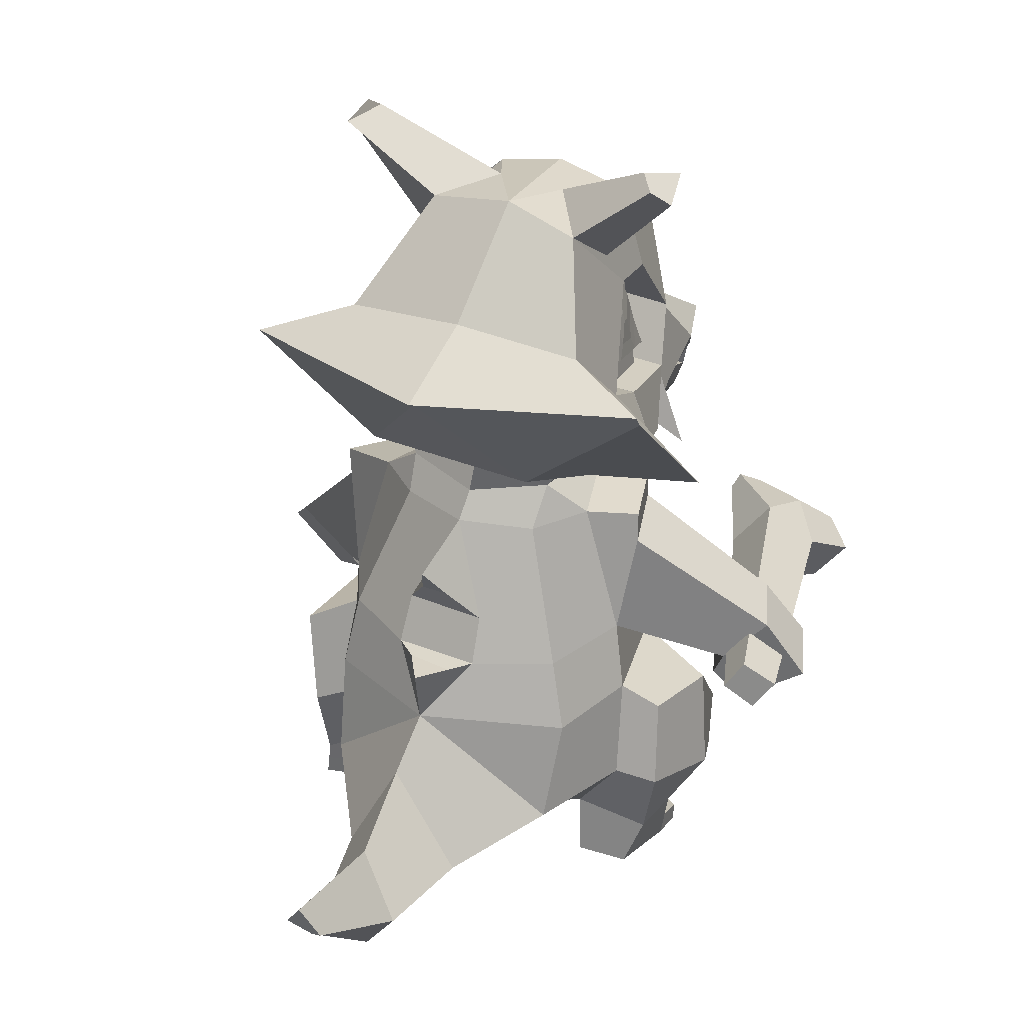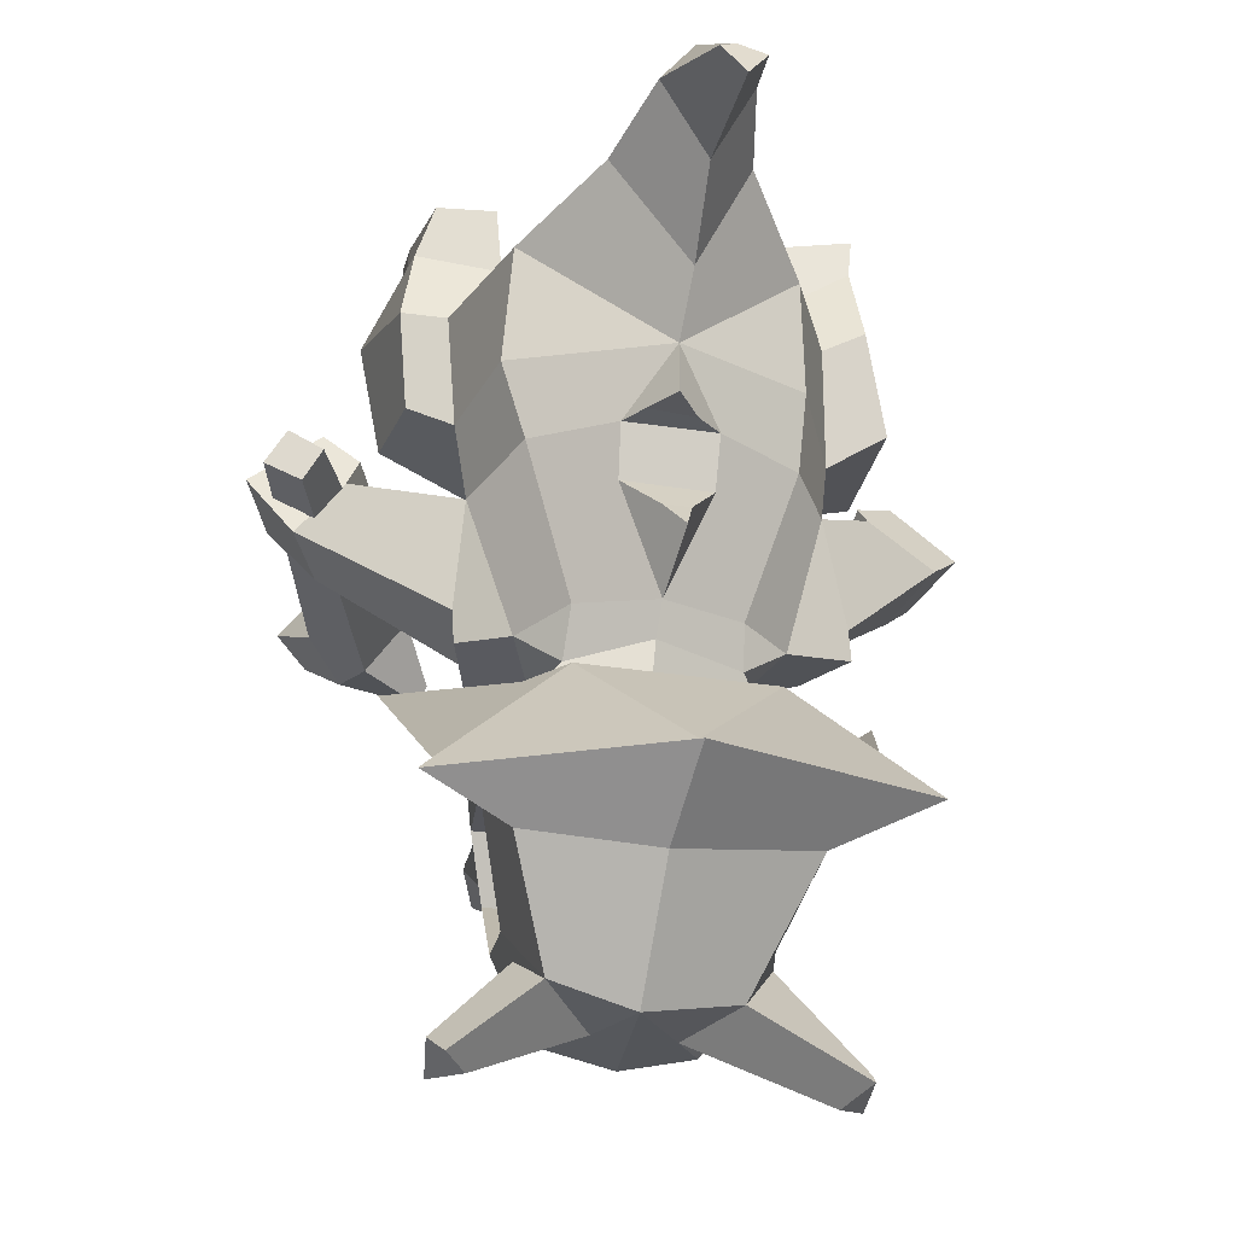
<metadata>
{"format":"obj","ext":"obj","renderer":"f3d","projection":"perspective","resolution":1024,"background":"white","views":[{"elev":29.0,"azim":14.9,"up":"+Y"},{"elev":61.0,"azim":177.1,"up":"+Z"}]}
</metadata>
<code>
o group1156846795
v -0.1067 0.0471 -0.03128
v -0.08826 0.04329 -0.023
v -0.09057 0.1294 0.02721
v -0.1073 0.1336 0.01608
v -0.1069 0.07407 -0.01652
v -0.1423 0.06383 0.05576
v -0.1361 0.0989 0.06316
v -0.1187 0.09283 0.07223
v -0.1239 0.06003 0.06403
v -0.1152 0.05112 -0.01037
v -0.1326 0.05924 0.03188
v -0.1055 0.1345 0.05727
v -0.1239 0.1383 0.04899
v -0.115 0.1358 0.0313
v -0.1067 0.09051 -0.009446
v -0.1295 0.09231 0.04223
v -0.1151 0.1146 0.02255
v -0.1246 0.0893 0.02913
v -0.1268 0.06975 0.02325
v -0.1161 0.06429 -0.001354
v -0.1071 0.1213 0.01013
v -0.1077 0.1051 -0.001441
v -0.1152 0.1055 0.01493
v -0.1192 0.09547 0.01734
v -0.1201 0.08772 0.0149
v -0.1155 0.08554 0.00524
f 2 1 5
f 9 7 6
f 11 10 2
f 3 4 14
f 10 5 1
f 9 3 8
f 12 7 8
f 15 4 5
f 16 13 14
f 16 6 7
f 22 4 15
f 23 21 22
f 5 4 3
f 3 2 5
f 9 8 7
f 1 2 10
f 2 9 11
f 9 6 11
f 14 13 12
f 12 3 14
f 2 3 9
f 3 12 8
f 12 13 7
f 16 7 13
f 16 11 6
f 22 21 4
f 22 26 23
f 26 25 24
f 23 26 24
f 17 14 4
f 17 16 14
f 19 16 18
f 20 11 19
f 20 5 10
f 17 18 16
f 19 11 16
f 20 10 11
f 20 15 5
f 21 17 4
f 24 17 23
f 25 18 24
f 26 19 25
f 26 15 20
f 21 23 17
f 24 18 17
f 25 19 18
f 26 20 19
f 26 22 15
o group1518070955
v -0.003354 -0.04542 0.02949
v -0.01629 -0.03085 0.1564
v 0.02077 0.01434 0.1686
v 0.03673 -0.01754 0.02482
v -0.1005 -0.03591 0.01436
v -0.1219 -0.001379 -0.01636
v -0.1684 0.026 0.09187
v -0.1408 -0.02631 0.1369
v -0.04213 -0.04694 -0.008452
v -0.04764 -0.07021 0.00251
v 0.000686 -0.07859 0.03177
v 0.009014 0.146 0.005602
v 0.004397 0.1667 0.1278
v -0.06457 0.147 0.1266
v -0.1118 0.1756 0.08402
v -0.06841 0.1412 -0.03679
v -0.01146 0.1209 -0.03942
v -0.02418 -0.02898 -0.06711
v -0.08025 -0.03369 0.1773
v -0.0756 -0.001418 0.1704
v -0.1081 -0.07893 0.008522
v -0.1399 -0.05469 0.04115
v -0.08599 -0.05712 0.1906
v -0.1431 -0.05828 0.1493
v -0.02435 -0.06494 0.1762
v 0.0168 -0.05788 0.1461
v -0.04994 -0.1363 -0.007856
v 0.02893 -0.1376 0.03824
v -0.1435 -0.1431 0.01237
v -0.1264 -0.1317 0.2031
v -0.1321 -0.1688 0.2202
v -0.1888 -0.1676 0.1656
v 0.002329 -0.1805 0.2056
v -0.06363 -0.1747 0.2321
v -0.05989 -0.1344 0.2209
v 0.04616 -0.1683 0.1485
v -0.05165 -0.2472 -0.04557
v 0.04894 -0.2416 0.02545
v -0.1732 -0.05002 0.1165
v -0.2079 -0.1636 0.1072
v 0.008323 -0.05775 0.06441
v 0.05387 -0.05727 0.06628
v 0.05852 -0.06546 0.1257
v -0.1632 -0.2419 -0.02313
v -0.2163 -0.2158 0.09162
v -0.197 -0.221 0.1856
v -0.1063 -0.2241 0.2512
v 0.01678 -0.2309 0.2283
v 0.05283 -0.2314 0.1476
v -0.06068 -0.3396 -0.01815
v 0.05201 -0.3246 0.0676
v -0.1942 -0.3174 0.009037
v -0.1981 -0.303 0.2032
v -0.2186 -0.2997 0.1205
v 0.004157 -0.3158 0.2437
v 0.05435 -0.3073 0.1723
v -0.08553 -0.3758 0.07498
v 0.02383 -0.3664 0.08796
v -0.1692 -0.3759 0.03979
v -0.154 -0.3563 0.1767
v -0.1924 -0.3548 0.09917
v -0.1047 -0.3583 0.2316
v -0.0275 -0.3573 0.1732
v 0.01488 -0.3645 0.1462
v 0.08738 -0.2439 0.1534
v 0.08914 -0.3181 0.1663
v -0.2224 -0.06156 0.07947
v -0.1884 -0.07095 0.02793
v -0.2225 -0.08839 0.07608
v -0.1925 -0.09096 0.02742
v -0.2547 -0.2267 -0.004706
v -0.3022 -0.1825 -0.009808
v 0.05418 -0.07873 0.06482
v 0.05882 -0.09111 0.128
v 0.1186 -0.2165 0.04545
v 0.1625 -0.1723 0.03685
v -0.2371 -0.1959 -0.04938
v -0.2656 -0.1601 -0.0489
v -0.2489 -0.2418 -0.01275
v -0.2773 -0.2558 -0.03925
v -0.3248 -0.2123 -0.0489
v 0.1346 -0.2191 0.09457
v 0.1733 -0.1795 0.09585
v 0.1181 -0.2406 0.032
v 0.1557 -0.2594 0.02769
v 0.1983 -0.2161 0.03404
v 0.1247 -0.2419 0.08649
v 0.2078 -0.2272 0.09266
v 0.1511 -0.2618 0.0922
v -0.2314 -0.2123 -0.05861
v -0.2876 -0.1894 -0.08395
v -0.2557 -0.2243 -0.08161
v -0.263 -0.2382 0.09556
v -0.2426 -0.2468 -0.02283
v -0.2532 -0.3189 0.1123
v -0.2467 -0.3816 0.09975
v -0.1917 -0.398 0.03041
v -0.1894 -0.4277 0.02753
v -0.1903 -0.4136 0.09414
v -0.1652 -0.301 -0.05516
v -0.1587 -0.3451 -0.04587
v -0.2666 -0.346 0.01621
v -0.2395 -0.3844 0.03095
v 0.1124 -0.2612 0.06713
v 0.1229 -0.3328 0.09829
v 0.1146 -0.3109 0.01977
v 0.1151 -0.3582 0.03539
v 0.01648 -0.418 0.1489
v 0.04054 -0.4228 0.09054
v 0.03904 -0.3981 0.09093
v 0.07816 -0.3732 0.159
v 0.09009 -0.3806 0.09747
v -0.2404 -0.4018 0.02854
v -0.2519 -0.415 0.09441
v -0.2435 -0.4312 0.03277
v 0.06121 -0.4137 0.1624
v 0.08727 -0.3996 0.1007
v 0.08445 -0.4185 0.1039
v 0.05905 -0.3048 0.007083
v 0.04566 -0.3499 0.01263
v 0.03086 -0.3733 0.03944
v 0.1019 -0.3817 0.04035
v -0.2229 -0.3041 -0.06293
v -0.2295 -0.3499 -0.06031
v -0.2168 -0.3818 -0.02458
v -0.1596 -0.3723 0.001702
v 0.04872 -0.4237 0.06849
v 0.04878 -0.4057 0.06883
v -0.2355 -0.4303 0.009548
v -0.233 -0.4123 0.006051
v -0.1893 -0.4312 0.009085
v -0.2123 -0.4302 -0.006259
v -0.1916 -0.4098 0.01212
v -0.2131 -0.413 -0.005417
v 0.09062 -0.421 0.07682
v 0.07584 -0.4237 0.05892
v 0.09148 -0.407 0.07451
v 0.07611 -0.4077 0.05781
v -0.08814 -0.1106 0.2266
v -0.1038 -0.0841 0.2442
v -0.08079 -0.1737 0.2487
v -0.1165 -0.1699 0.2397
v -0.1187 -0.2642 0.2849
v -0.1654 -0.3503 0.2761
v -0.0631 -0.3442 0.3026
v -0.1015 -0.3984 0.2744
v -0.1311 -0.3112 0.3409
v -0.1662 -0.3649 0.3478
v -0.09893 -0.3623 0.3649
v -0.1269 -0.3991 0.3547
v -0.1514 -0.2945 0.4516
v -0.1671 -0.318 0.4392
v -0.1352 -0.3208 0.4481
v -0.1477 -0.3329 0.4337
v -0.1031 -0.1703 0.2734
v -0.1083 -0.1053 0.229
f 30 28 27
f 33 31 34
f 36 27 37
f 40 39 38
f 35 30 27
f 46 28 29
f 32 43 44
f 46 34 45
f 33 42 32
f 40 33 46
f 29 40 46
f 38 29 30
f 43 30 44
f 35 32 44
f 36 31 35
f 47 48 31
f 50 45 34
f 51 45 49
f 51 52 28
f 55 48 47
f 56 49 50
f 51 49 61
f 62 51 59
f 58 65 66
f 69 67 52
f 65 50 34
f 67 28 52
f 71 55 70
f 71 58 66
f 72 57 58
f 74 60 73
f 75 59 74
f 64 62 75
f 80 72 71
f 79 73 72
f 81 74 73
f 82 74 81
f 86 80 87
f 86 88 79
f 88 89 81
f 89 82 81
f 91 82 92
f 89 86 83
f 94 65 48
f 54 37 67
f 95 65 93
f 96 48 55
f 95 94 96
f 98 66 95
f 99 67 68
f 100 52 62
f 99 69 100
f 102 54 99
f 97 55 66
f 103 96 55
f 98 96 104
f 106 97 98
f 101 62 54
f 109 62 108
f 109 99 100
f 111 110 101
f 113 101 110
f 114 109 108
f 112 109 114
f 115 112 114
f 111 113 110
f 105 103 97
f 117 104 103
f 117 98 104
f 118 107 117
f 106 116 105
f 67 37 27
f 48 34 31
f 120 71 70
f 119 80 71
f 121 87 80
f 85 125 123
f 126 78 127
f 122 128 129
f 130 75 91
f 132 131 133
f 90 136 134
f 137 82 90
f 137 131 92
f 123 129 85
f 140 122 129
f 125 122 140
f 141 125 140
f 142 90 134
f 143 138 137
f 136 138 143
f 142 135 144
f 119 128 121
f 131 91 92
f 145 130 132
f 145 77 64
f 147 77 146
f 147 138 84
f 133 138 148
f 148 146 133
f 149 70 126
f 149 128 120
f 151 128 150
f 151 85 129
f 152 78 85
f 151 127 152
f 146 132 133
f 149 127 150
f 165 49 166
f 168 60 57
f 57 61 56
f 169 79 170
f 169 81 73
f 171 88 81
f 170 88 172
f 173 170 174
f 173 171 169
f 175 172 171
f 176 170 172
f 178 173 174
f 179 173 177
f 180 175 179
f 180 174 176
f 179 178 180
f 167 73 60
f 168 73 181
f 181 167 168
f 165 56 61
f 182 49 56
f 182 165 166
f 30 29 28
f 33 32 31
f 36 35 27
f 38 43 42
f 42 41 38
f 41 40 38
f 35 44 30
f 46 45 28
f 32 42 43
f 46 33 34
f 33 41 42
f 40 41 33
f 29 39 40
f 38 39 29
f 43 38 30
f 35 31 32
f 36 47 31
f 50 49 45
f 51 28 45
f 50 58 56
f 58 57 56
f 61 60 59
f 59 51 61
f 62 52 51
f 58 50 65
f 69 68 67
f 67 27 28
f 71 66 55
f 71 72 58
f 72 73 57
f 74 59 60
f 75 62 59
f 64 54 62
f 80 79 72
f 82 75 74
f 86 79 80
f 89 90 82
f 91 75 82
f 84 90 83
f 90 89 83
f 89 88 86
f 86 87 83
f 87 85 83
f 94 93 65
f 95 66 65
f 96 94 48
f 95 93 94
f 98 97 66
f 99 54 67
f 100 69 52
f 99 68 69
f 102 101 54
f 97 103 55
f 103 104 96
f 98 95 96
f 98 107 106
f 106 105 97
f 101 108 62
f 109 100 62
f 109 102 99
f 102 112 101
f 112 111 101
f 113 108 101
f 108 113 115
f 115 114 108
f 112 102 109
f 115 111 112
f 111 115 113
f 105 116 103
f 103 116 118
f 118 117 103
f 117 107 98
f 118 106 107
f 106 118 116
f 48 65 34
f 120 119 71
f 119 121 80
f 121 122 87
f 87 125 85
f 125 124 123
f 126 70 78
f 122 121 128
f 130 64 75
f 132 130 131
f 84 136 90
f 136 135 134
f 137 92 82
f 137 138 131
f 123 139 129
f 129 139 140
f 139 141 140
f 125 87 122
f 141 124 125
f 142 137 90
f 137 142 143
f 142 144 143
f 136 84 138
f 142 134 135
f 119 120 128
f 131 130 91
f 145 64 130
f 145 146 77
f 147 84 77
f 147 148 138
f 133 131 138
f 148 147 146
f 149 120 70
f 149 150 128
f 151 129 128
f 151 152 85
f 152 127 78
f 151 150 127
f 146 145 132
f 149 126 127
f 165 61 49
f 168 167 60
f 57 60 61
f 169 73 79
f 169 171 81
f 171 172 88
f 170 79 88
f 173 169 170
f 173 175 171
f 175 176 172
f 176 174 170
f 178 177 173
f 179 175 173
f 180 176 175
f 180 178 174
f 179 177 178
f 167 181 73
f 168 57 73
f 165 182 56
f 182 166 49
f 53 37 54
f 53 47 36
f 64 53 54
f 63 55 53
f 76 64 77
f 76 70 63
f 84 76 77
f 85 76 83
f 53 36 37
f 53 55 47
f 64 63 53
f 63 70 55
f 76 63 64
f 76 78 70
f 84 83 76
f 85 78 76
f 154 135 136
f 155 139 156
f 158 157 124
f 159 124 157
f 156 139 123
f 158 156 160
f 144 153 161
f 161 143 144
f 154 136 143
f 164 153 154
f 164 161 162
f 160 157 158
f 154 153 135
f 155 141 139
f 141 155 124
f 155 158 124
f 159 123 124
f 123 159 156
f 159 160 156
f 158 155 156
f 135 153 144
f 153 162 161
f 161 163 143
f 143 163 154
f 163 164 154
f 164 162 153
f 164 163 161
f 160 159 157
o group1868352797
v 0.1494 -0.2583 -0.1274
v 0.1717 -0.2324 0.149
v 0.1897 -0.2088 0.1447
v 0.1817 -0.216 -0.1299
v 0.1038 -0.2251 -0.1293
v 0.138 -0.1843 -0.1313
v 0.1619 -0.1904 0.1484
v 0.1459 -0.2123 0.153
v 0.1287 -0.2383 -0.1712
v 0.1613 -0.1963 -0.175
v 0.2109 -0.2416 -0.1716
v 0.18 -0.28 -0.1761
v 0.09908 -0.179 -0.1824
v 0.1158 -0.1965 -0.2067
v 0.09134 -0.1931 -0.1793
v 0.1074 -0.2104 -0.2041
v 0.1911 -0.2241 -0.1984
v 0.1611 -0.2621 -0.2023
f 185 183 186
f 189 187 190
f 187 191 183
f 189 185 186
f 193 183 194
f 189 184 185
f 195 192 196
f 197 188 195
f 197 191 187
f 196 191 198
f 197 196 198
f 193 192 186
f 199 191 192
f 194 191 200
f 199 194 200
f 185 184 183
f 189 188 187
f 183 184 190
f 190 187 183
f 186 192 188
f 188 189 186
f 193 186 183
f 189 190 184
f 195 188 192
f 197 187 188
f 197 198 191
f 196 192 191
f 197 195 196
f 193 199 192
f 199 200 191
f 194 183 191
f 199 193 194
o group2089373109
v -0.06611 -0.05225 -0.1302
v 0.03325 -0.05298 -0.09186
v 0.0261 -0.07408 -0.114
v -0.04476 -0.0702 -0.1454
v -0.1166 -0.02219 -0.04721
v -0.1075 0.02484 -0.07069
v -0.1346 0.02913 -0.04673
v -0.1488 -0.01738 -0.02851
v -0.08977 -0.04608 -0.0873
v 0.04042 -0.04376 -0.04678
v -0.06605 0.03844 -0.1566
v -0.002961 0.01589 -0.1314
v -0.02559 0.07003 -0.0697
v -0.06798 0.0708 -0.0809
v -0.05783 -0.04362 -0.1402
v -0.09173 -0.01999 -0.1092
v 0.04571 -0.02363 -0.06199
v 0.04333 -0.04605 -0.1046
v 0.02439 0.07192 -0.05236
v 0.02942 0.1391 -0.04215
v -0.0781 0.1408 -0.06926
v 0.04881 0.07116 -0.01985
v 0.02914 -0.02589 0.001712
v 0.05681 -0.02337 0.04207
v -0.1545 0.03034 0.02283
v -0.1876 -0.000958 0.02749
v 0.05017 -0.01937 -0.1217
v 0.05883 0.02875 -0.1175
v -0.001289 -0.01833 -0.1374
v 0.03592 -0.04262 -0.1408
v -0.05275 -0.01728 -0.1531
v -0.03682 -0.0388 -0.1658
v -0.1035 0.0236 -0.1138
v 0.06641 -0.06812 -0.02657
v 0.03821 0.02115 -0.02176
v 0.06284 0.01776 -0.07376
v -0.1282 -0.06275 -0.0813
v -0.1108 0.08192 -0.0606
v -0.09782 0.2025 0.001726
v -0.1361 0.1568 0.01062
v 0.05376 0.02826 0.01768
v -0.04084 0.2151 0.0196
v 0.04221 0.1418 0.05948
v 0.01844 0.1977 0.03185
v -0.1491 0.1699 0.07477
v -0.1267 0.2085 0.1138
v -0.1525 0.1529 0.06793
v 0.04491 0.03682 0.0947
v 0.06433 0.001716 0.1122
v -0.06103 -0.02244 -0.1439
v 0.06122 0.008562 -0.07936
v 0.04914 -0.01303 -0.07111
v -0.07734 0.02397 -0.1428
v -0.09392 0.02018 -0.1257
v -0.08717 -0.01211 -0.1163
v -0.0615 0.02449 -0.1315
v -0.0408 -0.01799 -0.127
v -0.07004 0.01828 -0.1097
v -0.07126 -0.008495 -0.1067
v 0.05899 0.01479 -0.09938
v 0.05054 -0.02597 -0.1046
v 0.04137 0.009992 -0.0806
v 0.0392 -0.01004 -0.07107
v 0.04008 0.01318 -0.09608
v 0.02998 -0.01986 -0.1039
v -0.0825 0.2131 0.06246
v -0.1157 0.1878 0.02694
v 0.03346 0.14 0.09444
v 0.004501 0.2018 0.1598
v 0.02555 0.1762 0.1283
v -0.1846 0.1219 0.1608
v -0.1891 0.06235 0.09342
v -0.05603 0.2188 0.1361
v -0.07874 0.1389 0.2139
v 0.04306 0.06355 0.1581
v 0.02071 0.1184 0.2122
v -0.2655 0.09633 0.1779
v -0.2352 0.06101 0.1282
v -0.1032 0.09076 0.2729
v 0.07238 0.05914 0.1992
v 0.07912 0.08985 0.2474
v -0.1554 0.03423 0.02626
v 0.04474 0.03693 0.09532
v -0.09971 0.09075 0.2724
v -0.1638 0.008108 0.1792
v -0.2356 -0.0229 0.0466
v -0.1647 -0.0424 0.06268
v -0.1875 -0.001399 0.03079
v 0.1114 -0.02348 0.1321
v 0.01243 -0.03672 0.1183
v 0.06267 0.004373 0.1109
v -0.0233 0.2124 0.08301
v 0.01496 0.1856 0.06768
v -0.2097 0.2575 0.08919
v -0.1862 0.268 0.06904
v -0.2112 0.2422 0.06055
v -0.2029 0.2658 0.05366
v 0.05793 0.2571 0.1417
v 0.06948 0.2518 0.1707
v 0.08543 0.2544 0.1272
v 0.08263 0.2338 0.1487
v -0.02248 -0.002254 0.2078
f 203 201 204
f 207 205 208
f 202 209 201
f 214 212 211
f 216 201 209
f 217 202 218
f 220 219 213
f 220 222 219
f 208 223 224
f 225 208 226
f 212 227 229
f 230 227 218
f 232 231 229
f 204 201 215
f 230 204 232
f 233 214 211
f 235 234 210
f 237 205 206
f 235 223 234
f 223 209 210
f 205 237 209
f 210 234 223
f 240 221 238
f 222 207 241
f 239 242 221
f 243 220 244
f 243 238 222
f 247 245 240
f 225 241 207
f 248 224 241
f 226 224 249
f 249 225 226
f 250 231 215
f 209 237 206
f 252 236 217
f 236 228 219
f 231 212 229
f 219 212 213
f 253 231 250
f 254 211 253
f 255 233 254
f 255 215 216
f 256 250 257
f 256 254 253
f 258 255 254
f 259 250 255
f 260 236 251
f 260 227 228
f 261 218 227
f 261 217 218
f 262 252 263
f 262 260 251
f 264 261 260
f 265 252 261
f 267 266 239
f 270 268 244
f 268 240 243
f 271 247 272
f 274 246 271
f 276 268 269
f 275 247 268
f 278 271 272
f 279 271 277
f 280 276 281
f 283 272 275
f 277 285 279
f 286 278 272
f 287 285 278
f 289 275 280
f 282 283 290
f 241 223 235
f 238 206 207
f 292 242 273
f 274 269 273
f 238 221 214
f 222 235 219
f 284 276 274
f 242 244 220
f 242 220 221
f 266 242 239
f 293 270 244
f 246 273 266
f 292 273 269
f 295 246 266
f 296 246 294
f 294 297 296
f 298 269 299
f 298 293 292
f 298 301 300
f 296 267 245
f 301 269 270
f 267 239 245
f 267 295 266
f 300 270 293
f 293 244 292
f 272 288 286
f 291 275 289
f 285 302 284
f 302 281 284
f 290 280 302
f 290 285 287
f 289 290 291
f 203 202 201
f 207 206 205
f 202 210 209
f 214 213 212
f 216 215 201
f 217 210 202
f 214 221 213
f 221 220 213
f 208 205 223
f 225 207 208
f 212 228 227
f 202 203 218
f 203 230 218
f 227 230 229
f 230 232 229
f 231 232 215
f 232 204 215
f 230 203 204
f 210 217 235
f 217 236 235
f 236 219 235
f 223 205 209
f 240 239 221
f 222 238 207
f 243 222 220
f 243 240 238
f 247 246 245
f 245 239 240
f 225 248 241
f 248 249 224
f 226 208 224
f 249 248 225
f 214 233 206
f 233 216 206
f 216 209 206
f 252 251 236
f 231 211 212
f 219 228 212
f 253 211 231
f 254 233 211
f 255 216 233
f 255 250 215
f 256 253 250
f 256 258 254
f 258 259 255
f 259 257 250
f 260 228 236
f 260 261 227
f 261 252 217
f 262 251 252
f 262 264 260
f 264 265 261
f 265 263 252
f 270 269 268
f 268 243 244
f 268 247 240
f 271 246 247
f 274 273 246
f 276 275 268
f 275 272 247
f 278 277 271
f 279 274 271
f 280 275 276
f 283 282 272
f 278 285 277
f 285 284 279
f 278 286 288
f 288 287 278
f 283 291 290
f 290 287 282
f 287 288 282
f 241 224 223
f 238 214 206
f 292 244 242
f 274 276 269
f 222 241 235
f 274 279 284
f 284 281 276
f 266 273 242
f 295 294 246
f 296 245 246
f 294 295 297
f 298 292 269
f 298 300 293
f 298 299 301
f 296 297 267
f 301 299 269
f 267 297 295
f 300 301 270
f 272 282 288
f 291 283 275
f 302 280 281
f 290 289 280
f 290 302 285
f 259 256 257
f 265 262 263
f 259 258 256
f 265 264 262
o group705226761
v 0.02747 0.07044 0.0186
v 0.0169 0.1305 0.04837
v -0.003234 0.1274 0.05098
v 0.01189 0.04056 0.004437
v 0.03225 0.04322 0.005121
v 0.006573 0.05715 0.09837
v 0.000106 0.09035 0.1036
v 0.02009 0.0953 0.1032
v 0.02693 0.05981 0.09905
v 0.02839 0.05526 0.07328
v 0.03097 0.04721 0.02769
v 0.01722 0.1326 0.06543
v 0.01758 0.135 0.08525
v -0.002782 0.1323 0.08457
v 0.02513 0.08701 0.02496
v 0.02295 0.08865 0.08139
v 0.01998 0.1113 0.05752
v 0.02416 0.08564 0.06747
v 0.02766 0.06587 0.06308
v 0.02856 0.06049 0.03624
v 0.02335 0.1016 0.03267
v 0.01865 0.1181 0.04289
v 0.02285 0.102 0.05065
v 0.02483 0.09184 0.05453
v 0.0263 0.084 0.05271
v 0.02633 0.08188 0.04201
f 305 304 303
f 310 308 311
f 308 306 312
f 316 315 314
f 307 303 313
f 309 316 305
f 310 316 309
f 303 304 317
f 315 318 314
f 311 318 310
f 317 324 323
f 326 327 328
f 303 307 306
f 306 305 303
f 310 309 308
f 306 307 313
f 313 312 306
f 312 311 308
f 314 304 305
f 305 316 314
f 305 306 308
f 308 309 305
f 310 315 316
f 315 310 318
f 311 312 318
f 317 304 324
f 328 323 325
f 323 324 325
f 328 325 326
f 304 314 319
f 318 319 314
f 318 321 320
f 312 322 321
f 303 322 313
f 318 320 319
f 318 312 321
f 312 313 322
f 303 317 322
f 319 324 304
f 319 326 325
f 320 327 326
f 321 328 327
f 317 328 322
f 319 325 324
f 319 320 326
f 320 321 327
f 321 322 328
f 317 323 328

</code>
